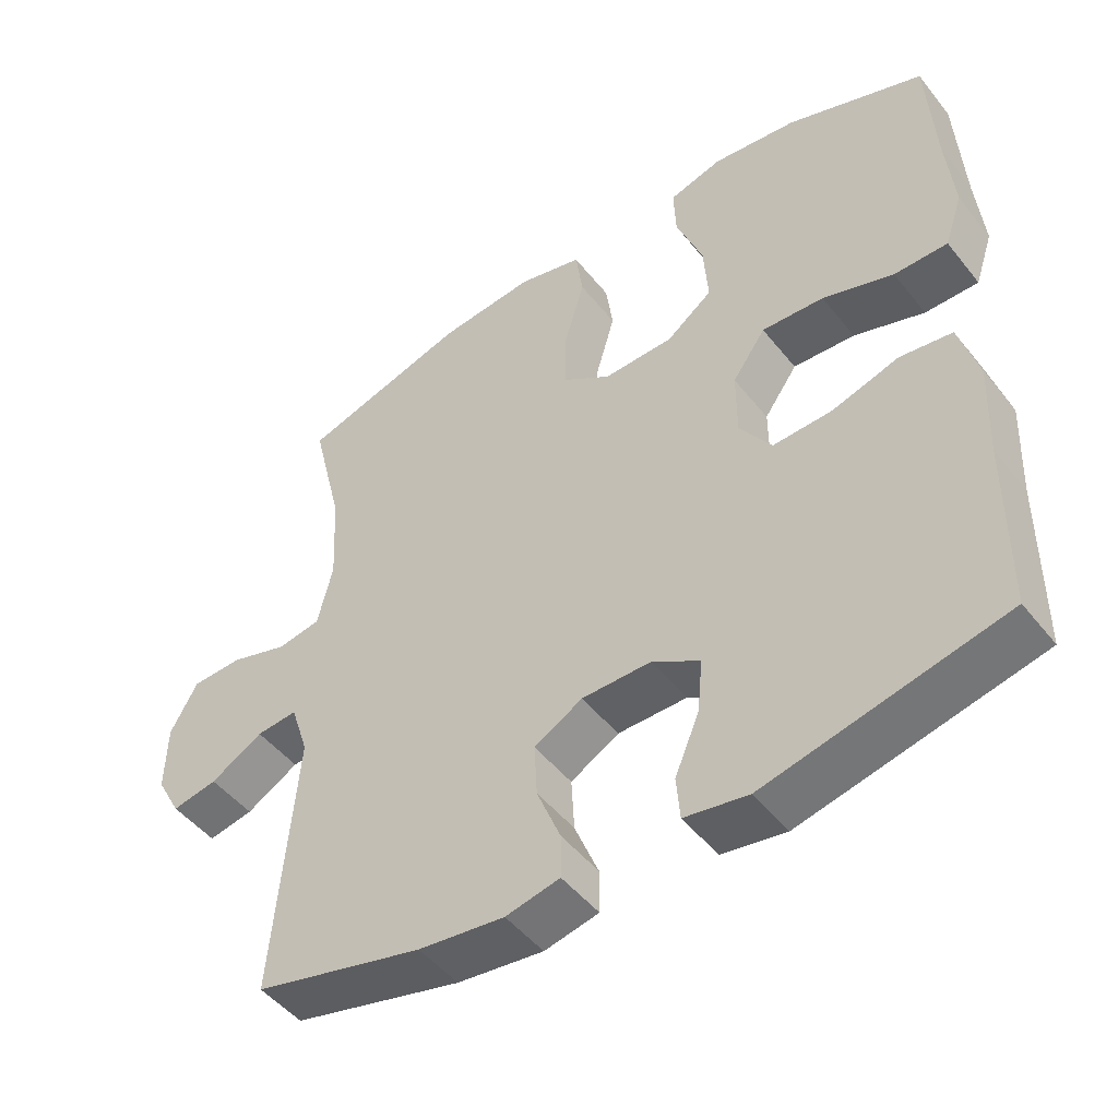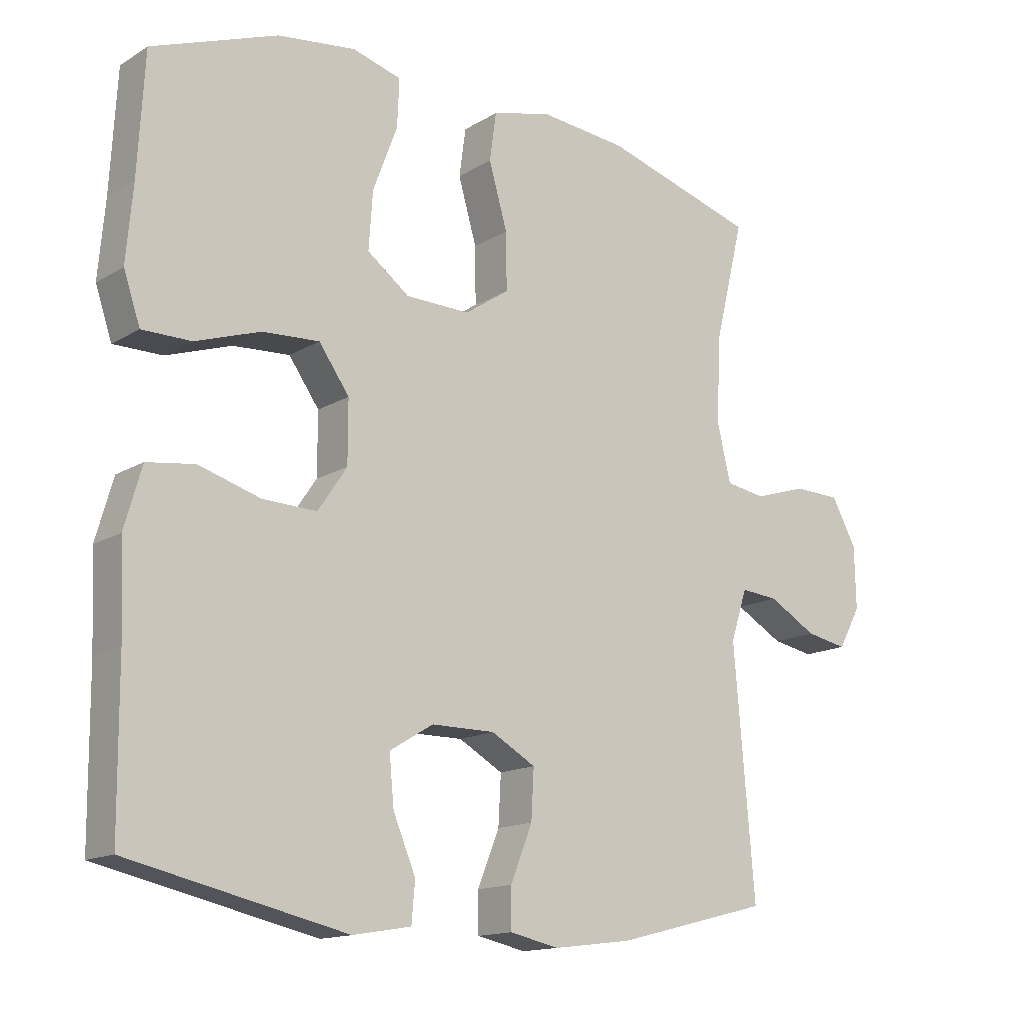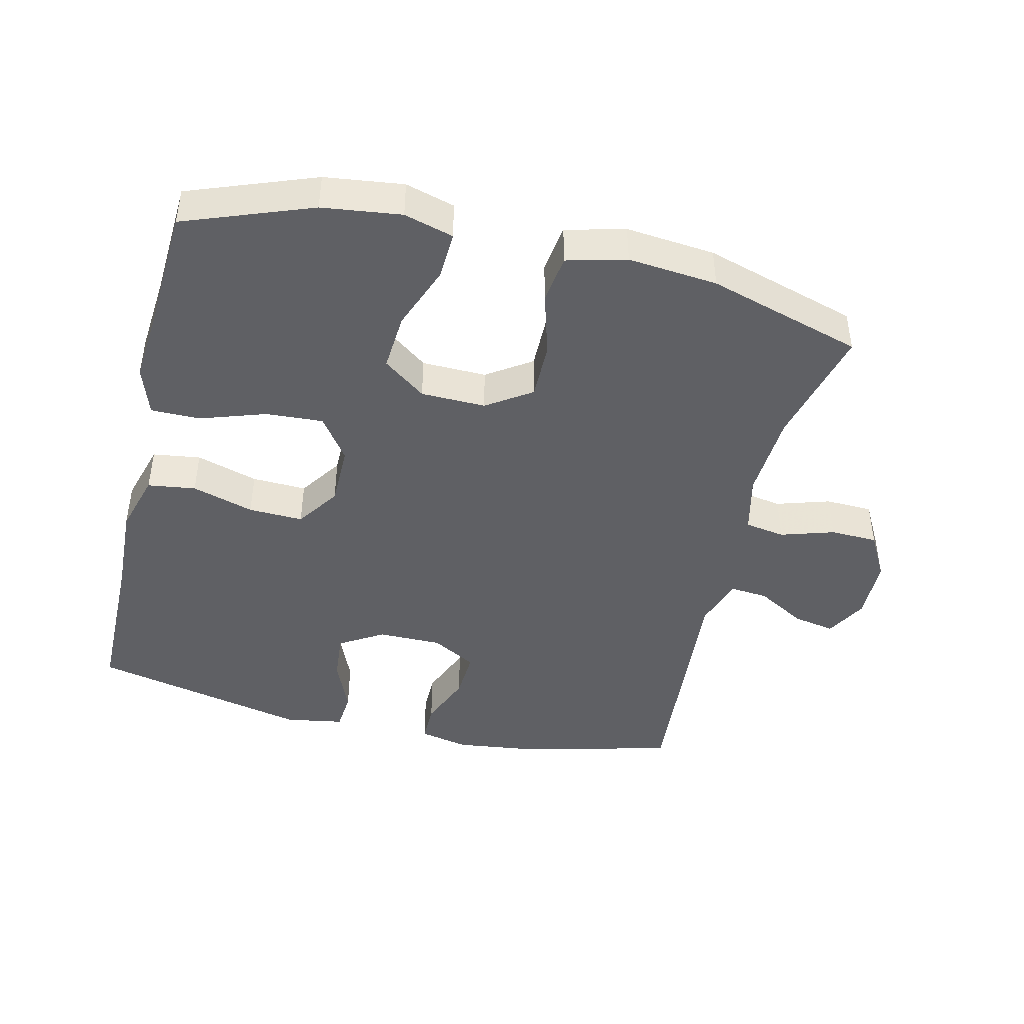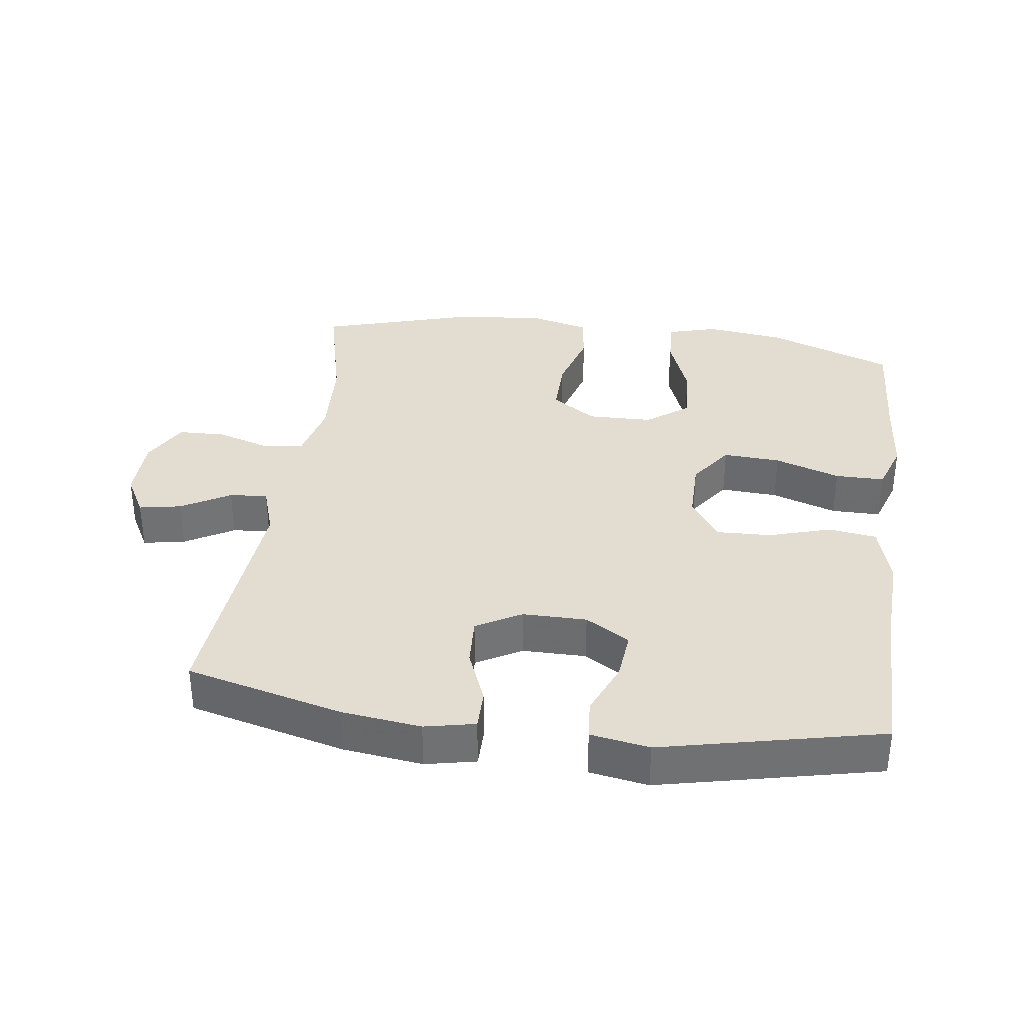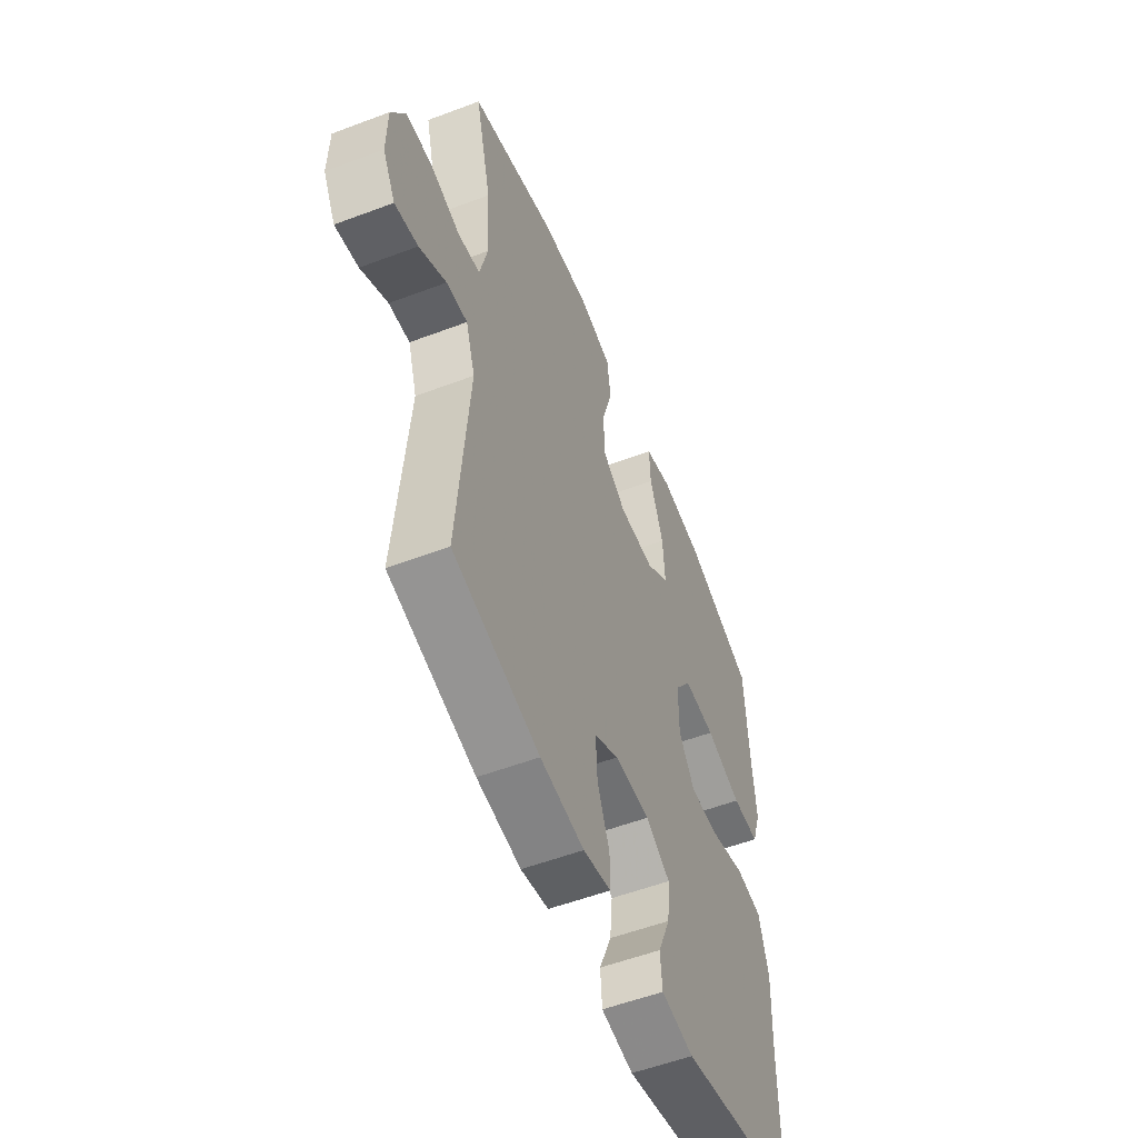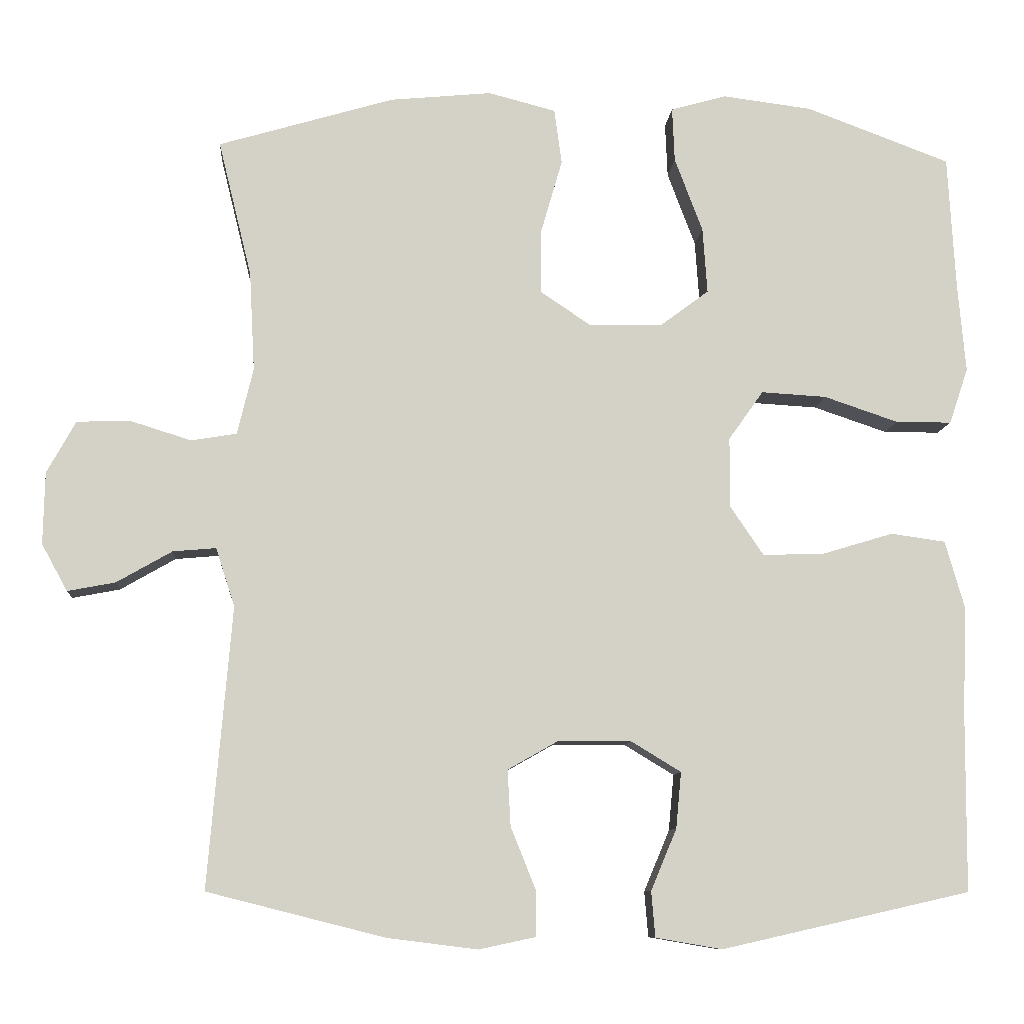
<metadata>
{"format":"obj","ext":"obj","renderer":"f3d","projection":"perspective","resolution":1024,"background":"white","views":[{"elev":-48.6,"azim":-143.3,"up":"+Z"},{"elev":-14.6,"azim":-37.9,"up":"+Z"},{"elev":-44.0,"azim":-13.4,"up":"+Y"},{"elev":35.1,"azim":-172.2,"up":"+Y"},{"elev":-54.8,"azim":111.8,"up":"+Z"},{"elev":-9.4,"azim":175.6,"up":"+Z"}]}
</metadata>
<code>
v -0.5 0.07 0.5
v -0.31 0.07 0.571
v -0.192 0.07 0.586
v -0.118 0.07 0.565
v -0.121 0.07 0.493
v -0.158 0.07 0.395
v -0.164 0.07 0.308
v -0.1 0.07 0.26
v -0.003 0.07 0.258
v 0.064 0.07 0.303
v 0.063 0.07 0.389
v 0.035 0.07 0.486
v 0.045 0.07 0.559
v 0.134 0.07 0.582
v 0.268 0.07 0.569
v 0.5 0.07 0.5
v 0.456 0.07 0.32
v 0.449 0.07 0.189
v 0.47 0.07 0.101
v 0.53 0.07 0.091
v 0.61 0.07 0.116
v 0.681 0.07 0.114
v 0.719 0.07 0.045
v 0.721 0.07 -0.05
v 0.687 0.07 -0.112
v 0.624 0.07 -0.1
v 0.551 0.07 -0.058
v 0.494 0.07 -0.053
v 0.469 0.07 -0.13
v 0.5 0.07 -0.5
v 0.266 0.07 -0.559
v 0.147 0.07 -0.574
v 0.072 0.07 -0.558
v 0.072 0.07 -0.498
v 0.105 0.07 -0.416
v 0.109 0.07 -0.342
v 0.042 0.07 -0.304
v -0.054 0.07 -0.304
v -0.12 0.07 -0.344
v -0.113 0.07 -0.418
v -0.079 0.07 -0.499
v -0.084 0.07 -0.559
v -0.172 0.07 -0.574
v -0.5 0.07 -0.5
v -0.502 0.07 -0.259
v -0.508 0.07 -0.124
v -0.482 0.07 -0.033
v -0.41 0.07 -0.023
v -0.317 0.07 -0.051
v -0.235 0.07 -0.054
v -0.191 0.07 0.011
v -0.191 0.07 0.104
v -0.237 0.07 0.169
v -0.323 0.07 0.164
v -0.421 0.07 0.131
v -0.495 0.07 0.131
v -0.52 0.07 0.205
v -0.51 0.07 0.32
v -0.5 0 0.5
v -0.31 0 0.571
v -0.192 0 0.586
v -0.118 0 0.565
v -0.121 0 0.493
v -0.158 0 0.395
v -0.164 0 0.308
v -0.1 0 0.26
v -0.003 0 0.258
v 0.064 0 0.303
v 0.063 0 0.389
v 0.035 0 0.486
v 0.045 0 0.559
v 0.134 0 0.582
v 0.268 0 0.569
v 0.5 0 0.5
v 0.456 0 0.32
v 0.449 0 0.189
v 0.47 0 0.101
v 0.53 0 0.091
v 0.61 0 0.116
v 0.681 0 0.114
v 0.719 0 0.045
v 0.721 0 -0.05
v 0.687 0 -0.112
v 0.624 0 -0.1
v 0.551 0 -0.058
v 0.494 0 -0.053
v 0.469 0 -0.13
v 0.5 0 -0.5
v 0.266 0 -0.559
v 0.147 0 -0.574
v 0.072 0 -0.558
v 0.072 0 -0.498
v 0.105 0 -0.416
v 0.109 0 -0.342
v 0.042 0 -0.304
v -0.054 0 -0.304
v -0.12 0 -0.344
v -0.113 0 -0.418
v -0.079 0 -0.499
v -0.084 0 -0.559
v -0.172 0 -0.574
v -0.5 0 -0.5
v -0.502 0 -0.259
v -0.508 0 -0.124
v -0.482 0 -0.033
v -0.41 0 -0.023
v -0.317 0 -0.051
v -0.235 0 -0.054
v -0.191 0 0.011
v -0.191 0 0.104
v -0.237 0 0.169
v -0.323 0 0.164
v -0.421 0 0.131
v -0.495 0 0.131
v -0.52 0 0.205
v -0.51 0 0.32
f 55 56 57 58
f 54 55 58 1
f 53 54 1 2
f 52 53 2 3
f 46 47 48 49
f 45 46 49 50
f 44 45 50
f 43 44 50 51
f 40 41 42 43
f 39 40 43 51
f 32 33 34 35
f 32 35 36
f 29 30 31 32
f 28 29 32 36
f 24 25 26 27
f 24 27 28
f 23 24 28
f 20 21 22 23
f 19 20 23 28
f 18 19 28 36
f 14 15 16 17
f 11 12 13 14
f 10 11 14 17
f 9 10 17 18
f 3 4 5 6
f 52 3 6 7
f 38 39 51 52
f 37 38 52 7
f 36 37 7 8
f 8 9 18 36
f 116 115 114 113
f 59 116 113 112
f 60 59 112 111
f 61 60 111 110
f 107 106 105 104
f 108 107 104 103
f 108 103 102
f 109 108 102 101
f 101 100 99 98
f 109 101 98 97
f 93 92 91 90
f 94 93 90
f 90 89 88 87
f 94 90 87 86
f 85 84 83 82
f 86 85 82
f 86 82 81
f 81 80 79 78
f 86 81 78 77
f 94 86 77 76
f 75 74 73 72
f 72 71 70 69
f 75 72 69 68
f 76 75 68 67
f 64 63 62 61
f 65 64 61 110
f 110 109 97 96
f 65 110 96 95
f 66 65 95 94
f 94 76 67 66
f 1 59 60 2
f 2 60 61 3
f 3 61 62 4
f 4 62 63 5
f 5 63 64 6
f 6 64 65 7
f 7 65 66 8
f 8 66 67 9
f 9 67 68 10
f 10 68 69 11
f 11 69 70 12
f 12 70 71 13
f 13 71 72 14
f 14 72 73 15
f 15 73 74 16
f 16 74 75 17
f 17 75 76 18
f 18 76 77 19
f 19 77 78 20
f 20 78 79 21
f 21 79 80 22
f 22 80 81 23
f 23 81 82 24
f 24 82 83 25
f 25 83 84 26
f 26 84 85 27
f 27 85 86 28
f 28 86 87 29
f 29 87 88 30
f 30 88 89 31
f 31 89 90 32
f 32 90 91 33
f 33 91 92 34
f 34 92 93 35
f 35 93 94 36
f 36 94 95 37
f 37 95 96 38
f 38 96 97 39
f 39 97 98 40
f 40 98 99 41
f 41 99 100 42
f 42 100 101 43
f 43 101 102 44
f 44 102 103 45
f 45 103 104 46
f 46 104 105 47
f 47 105 106 48
f 48 106 107 49
f 49 107 108 50
f 50 108 109 51
f 51 109 110 52
f 52 110 111 53
f 53 111 112 54
f 54 112 113 55
f 55 113 114 56
f 56 114 115 57
f 57 115 116 58
f 58 116 59 1

</code>
